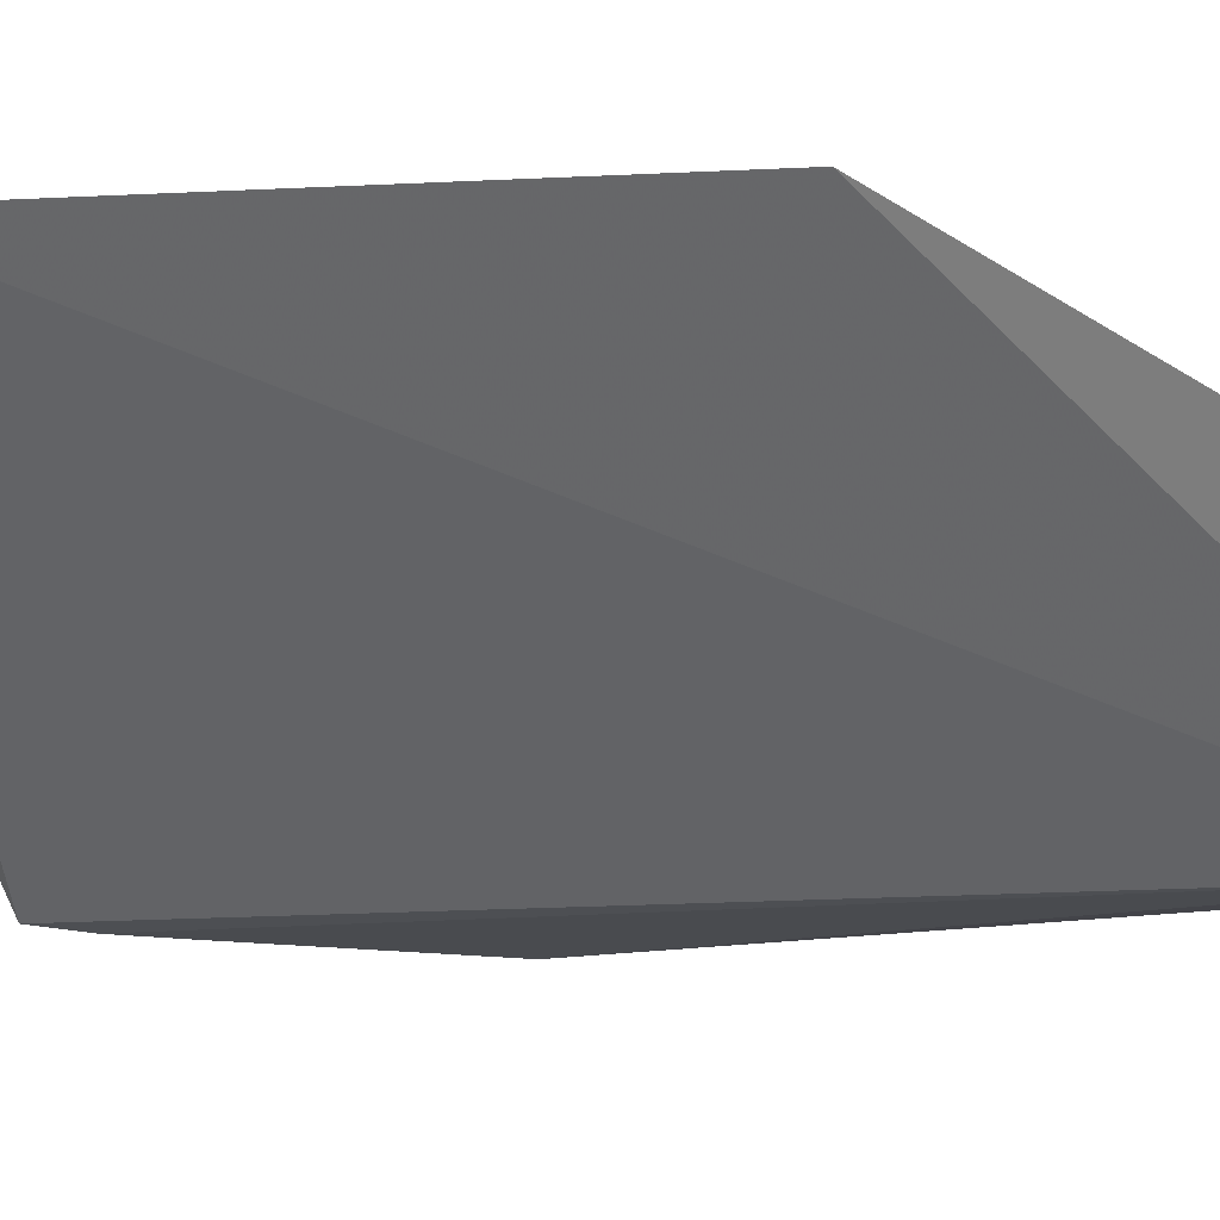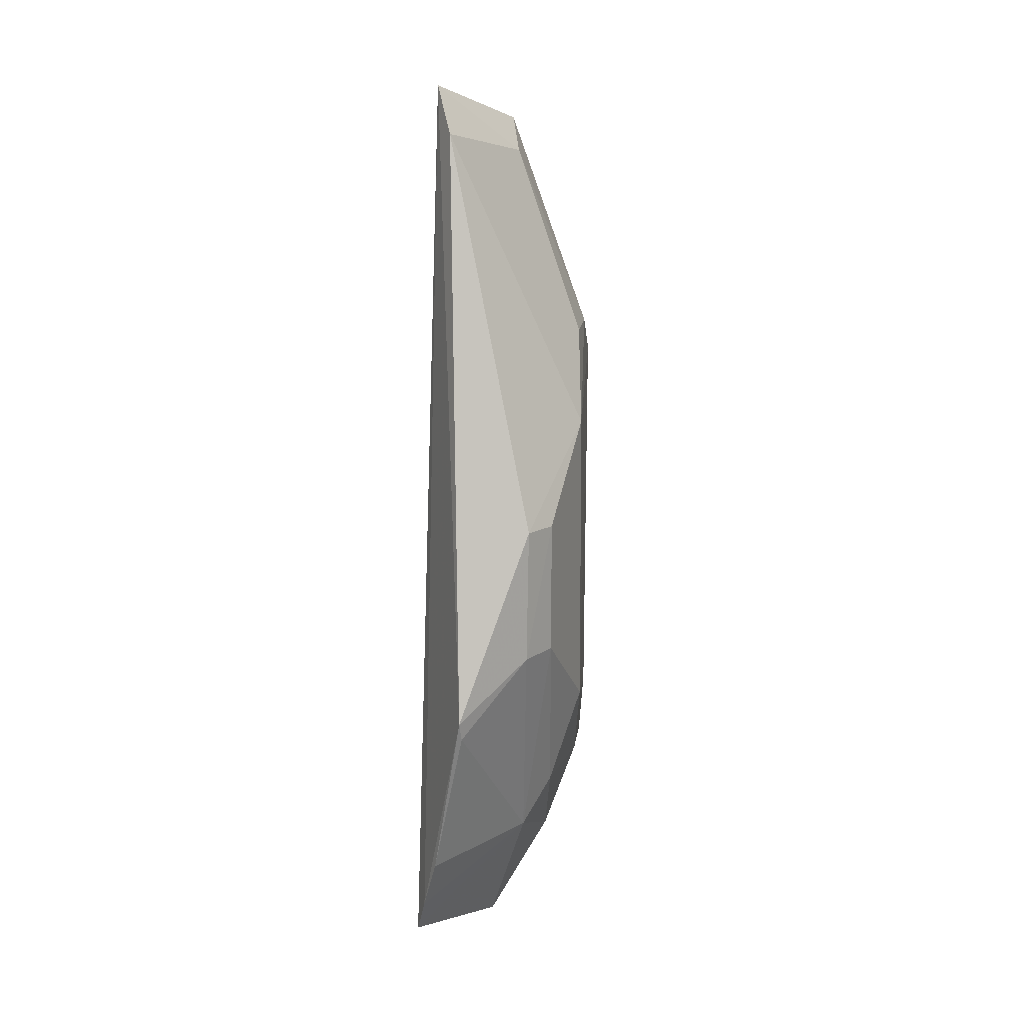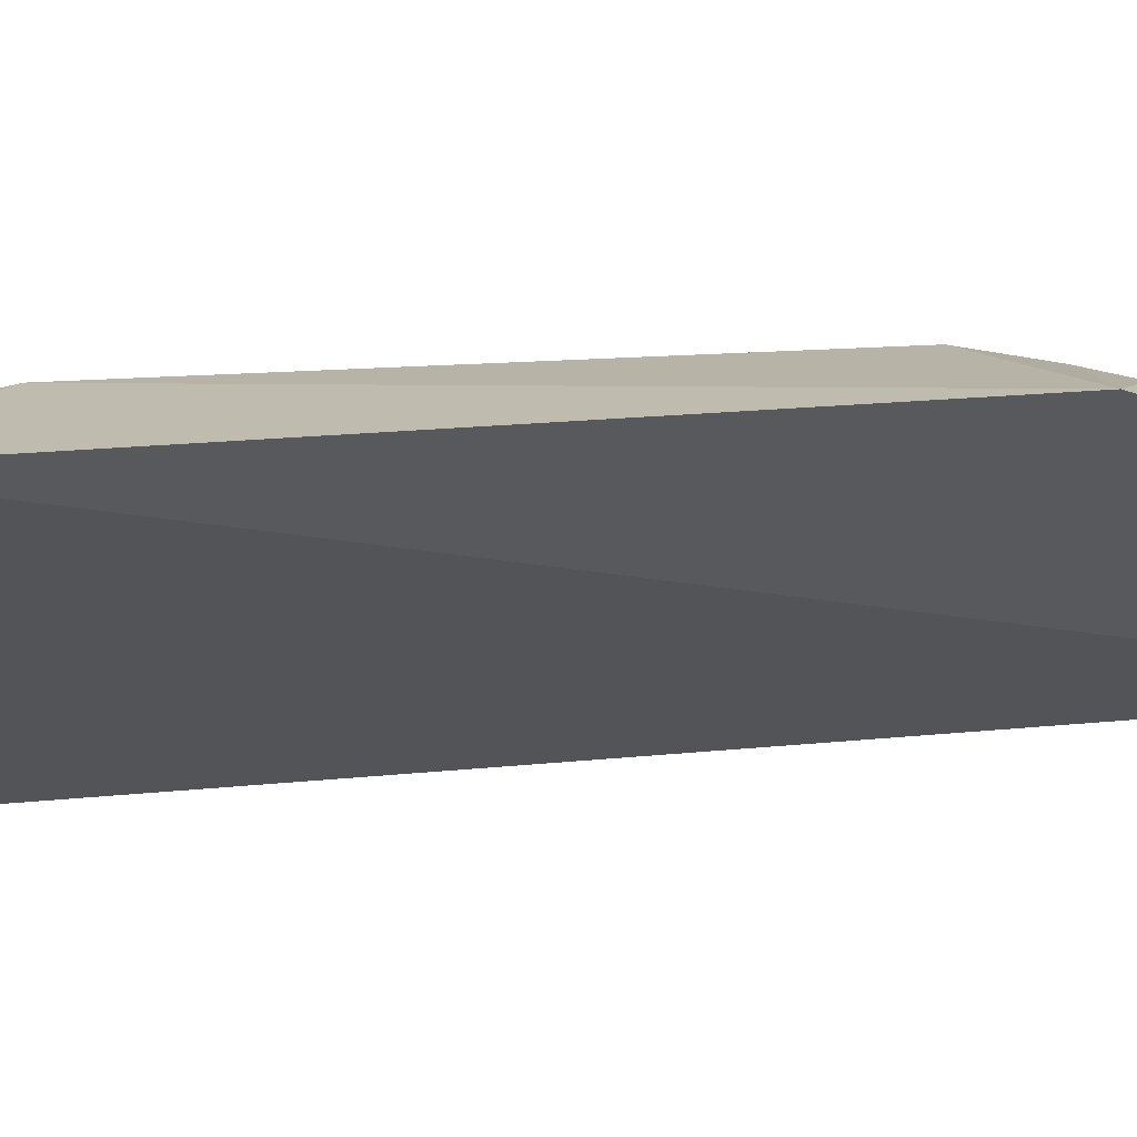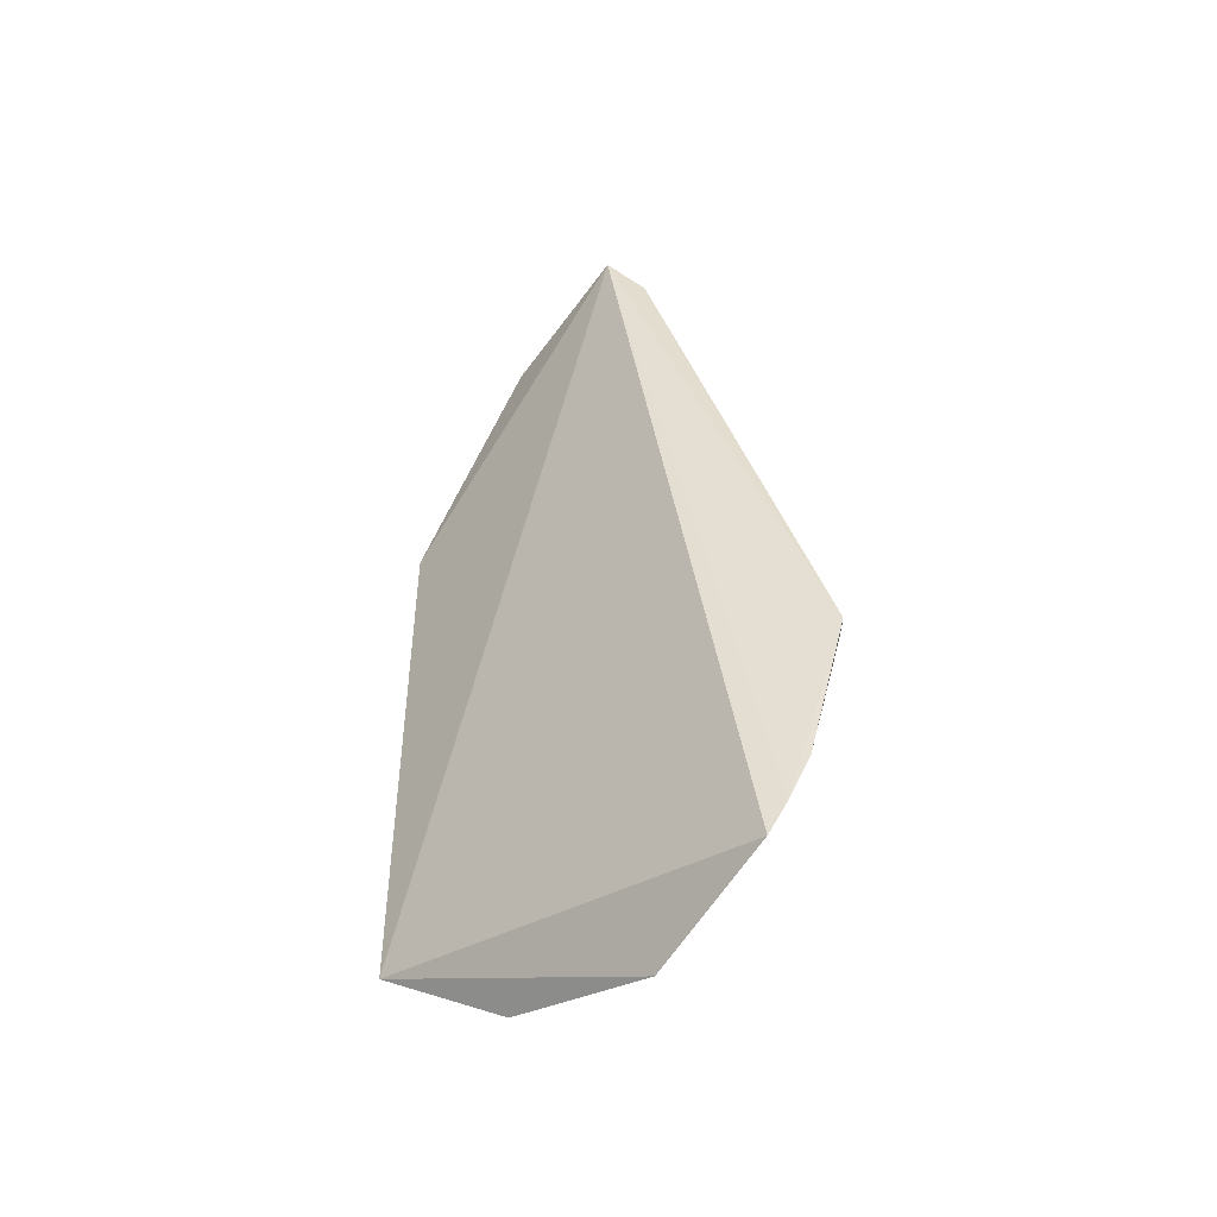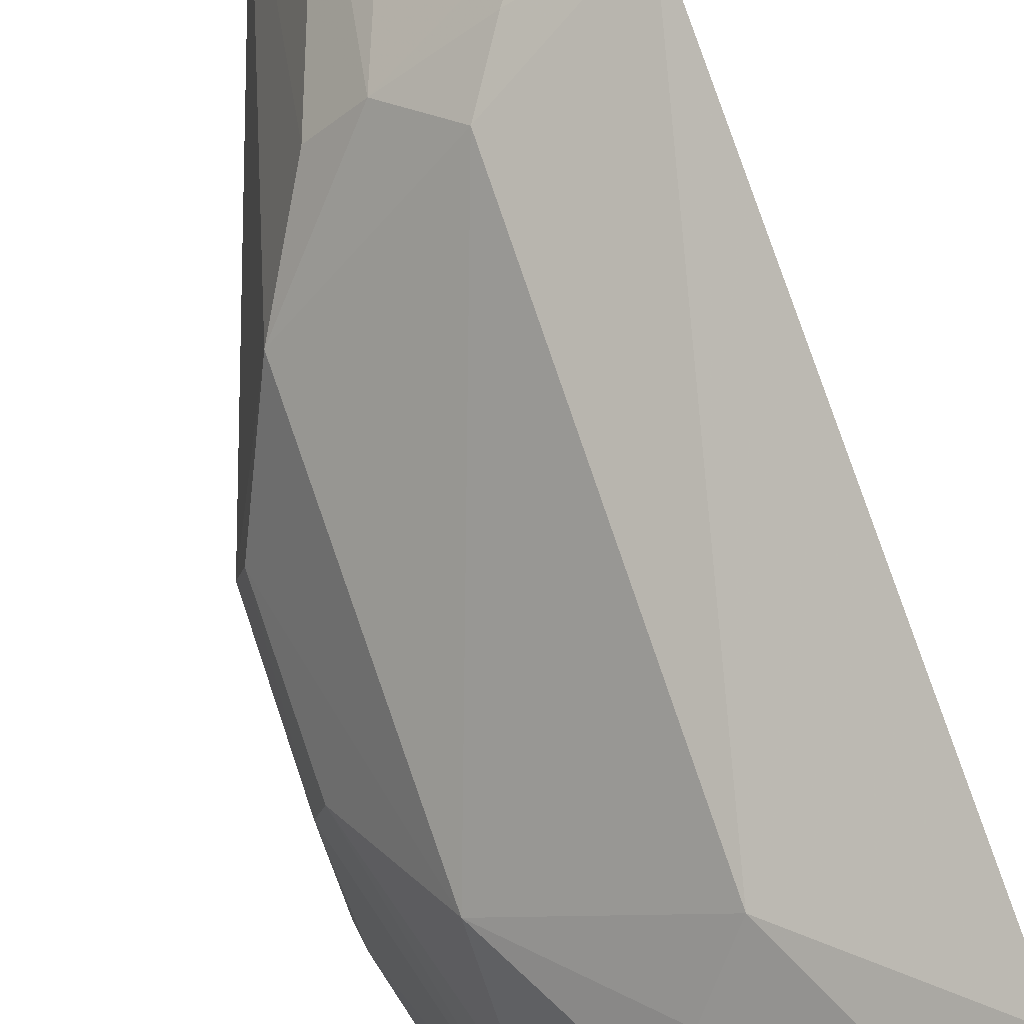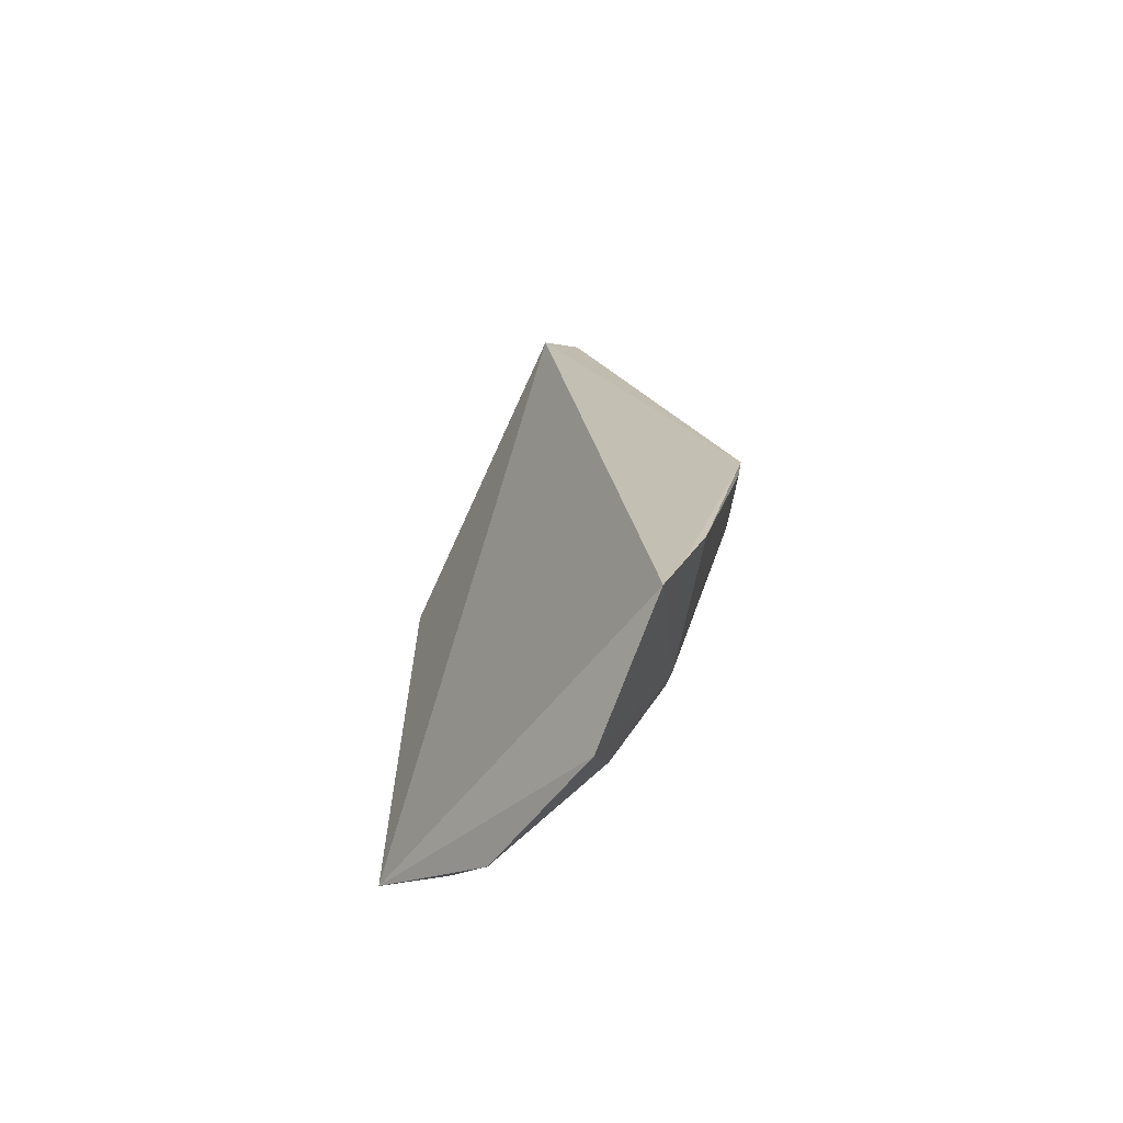
<metadata>
{"format":"obj","ext":"obj","renderer":"f3d","projection":"perspective","resolution":1024,"background":"white","views":[{"elev":4.3,"azim":127.7,"up":"+Z"},{"elev":16.5,"azim":-128.4,"up":"+Y"},{"elev":35.8,"azim":85.9,"up":"+Z"},{"elev":-48.4,"azim":161.7,"up":"+Y"},{"elev":79.6,"azim":-18.9,"up":"+Z"},{"elev":-65.3,"azim":175.0,"up":"+Y"}]}
</metadata>
<code>
v -0.01893 0.009364 0.09074
v -0.01889 -0.01073 0.09032
v -0.02326 0.01811 0.08135
v -0.02945 -0.004114 0.07747
v -0.02749 -0.005333 0.0849
v -0.02649 -0.01369 0.07758
v -0.02298 -0.007133 0.08897
v -0.02575 0.008834 0.08615
v -0.02712 -0.01234 0.07745
v -0.02498 -0.01509 0.08243
v -0.02136 0.01662 0.0864
v -0.02947 0.002546 0.08068
v -0.02295 0.007381 0.08904
v -0.02743 -0.01022 0.08208
v -0.02226 -0.01347 0.08748
v -0.02328 0.01556 0.08514
v -0.02458 0.01647 0.0809
v -0.02919 -0.002288 0.08199
v -0.02441 0.008881 0.08757
v -0.02791 -0.01042 0.07741
v -0.02143 -0.01037 0.08919
v -0.02581 -0.008579 0.08609
v -0.02757 0.005752 0.08476
v -0.0295 -0.002313 0.08056
v -0.02741 -0.00867 0.08346
v -0.02096 0.01023 0.08951
v -0.02935 -0.004794 0.07764
v -0.02114 -0.01206 0.08884
v -0.02435 -0.008648 0.08757
v -0.0257 -0.01159 0.08464
v -0.02921 0.002514 0.08197
v -0.0218 0.009147 0.08933
f 1 2 3
f 6 3 2
f 7 2 1
f 9 4 3
f 9 3 6
f 10 6 2
f 11 1 3
f 13 7 1
f 13 5 7
f 14 9 6
f 14 6 10
f 15 10 2
f 16 11 3
f 17 3 4
f 17 4 12
f 17 16 3
f 17 8 16
f 19 16 8
f 19 11 16
f 20 4 9
f 20 9 14
f 21 2 7
f 23 17 12
f 23 8 17
f 23 19 8
f 23 5 13
f 23 13 19
f 24 12 4
f 24 14 18
f 25 18 14
f 25 5 18
f 25 22 5
f 26 1 11
f 26 11 19
f 27 20 14
f 27 4 20
f 27 24 4
f 27 14 24
f 28 15 2
f 28 2 21
f 29 21 7
f 29 28 21
f 29 15 28
f 29 22 15
f 29 7 5
f 29 5 22
f 30 10 15
f 30 15 22
f 30 22 25
f 30 25 14
f 30 14 10
f 31 23 12
f 31 18 5
f 31 5 23
f 31 24 18
f 31 12 24
f 32 26 19
f 32 19 13
f 32 13 1
f 32 1 26

</code>
